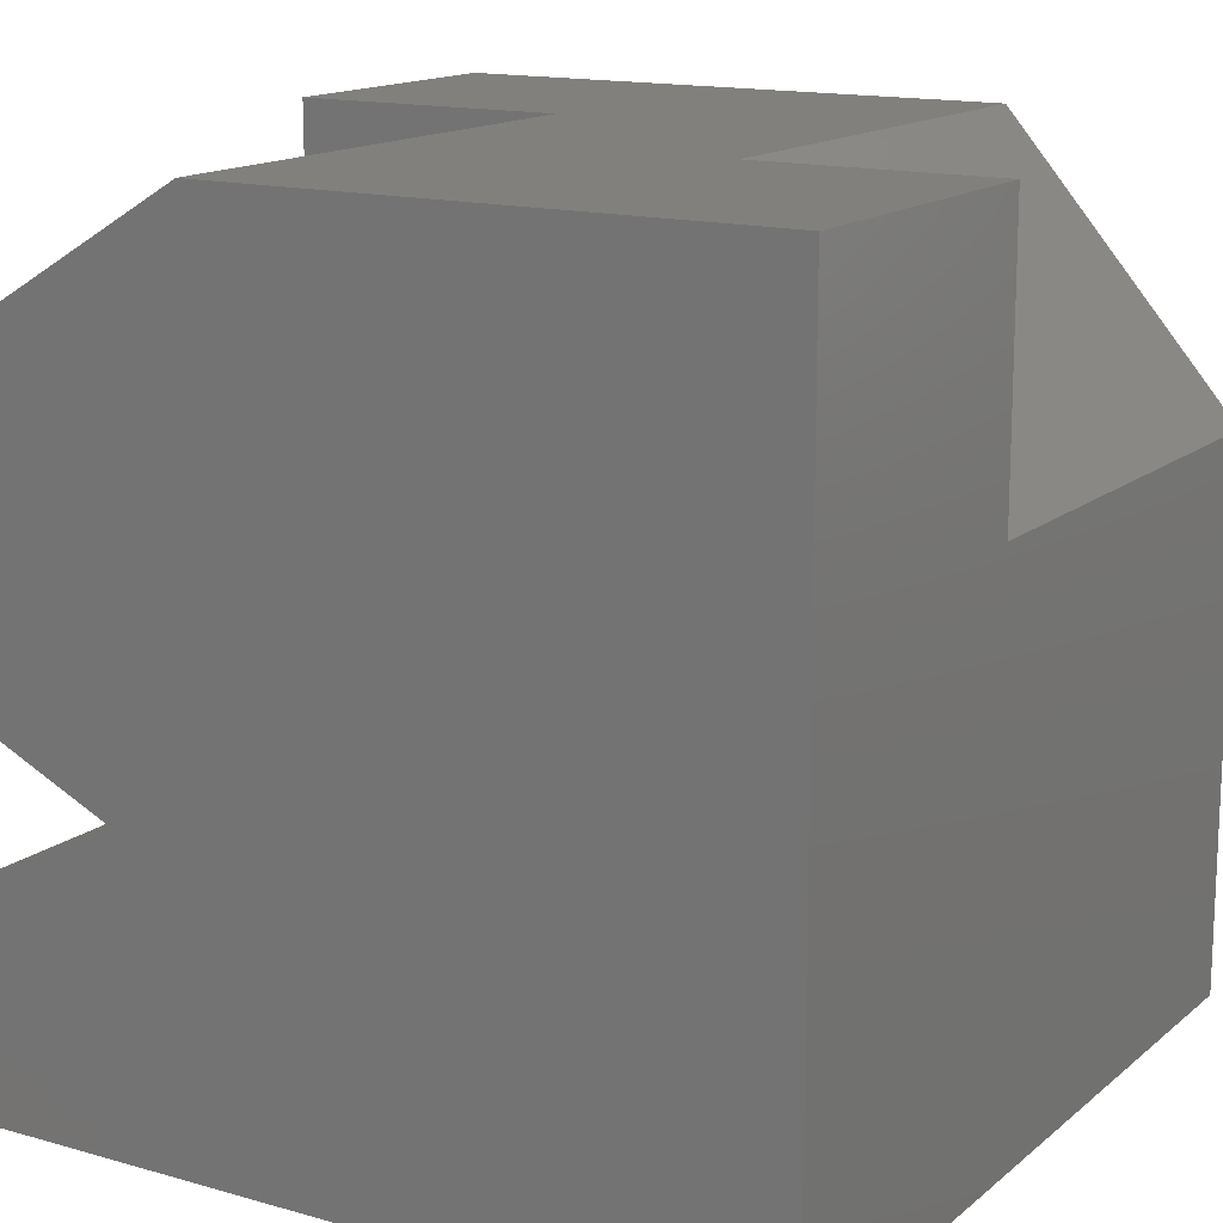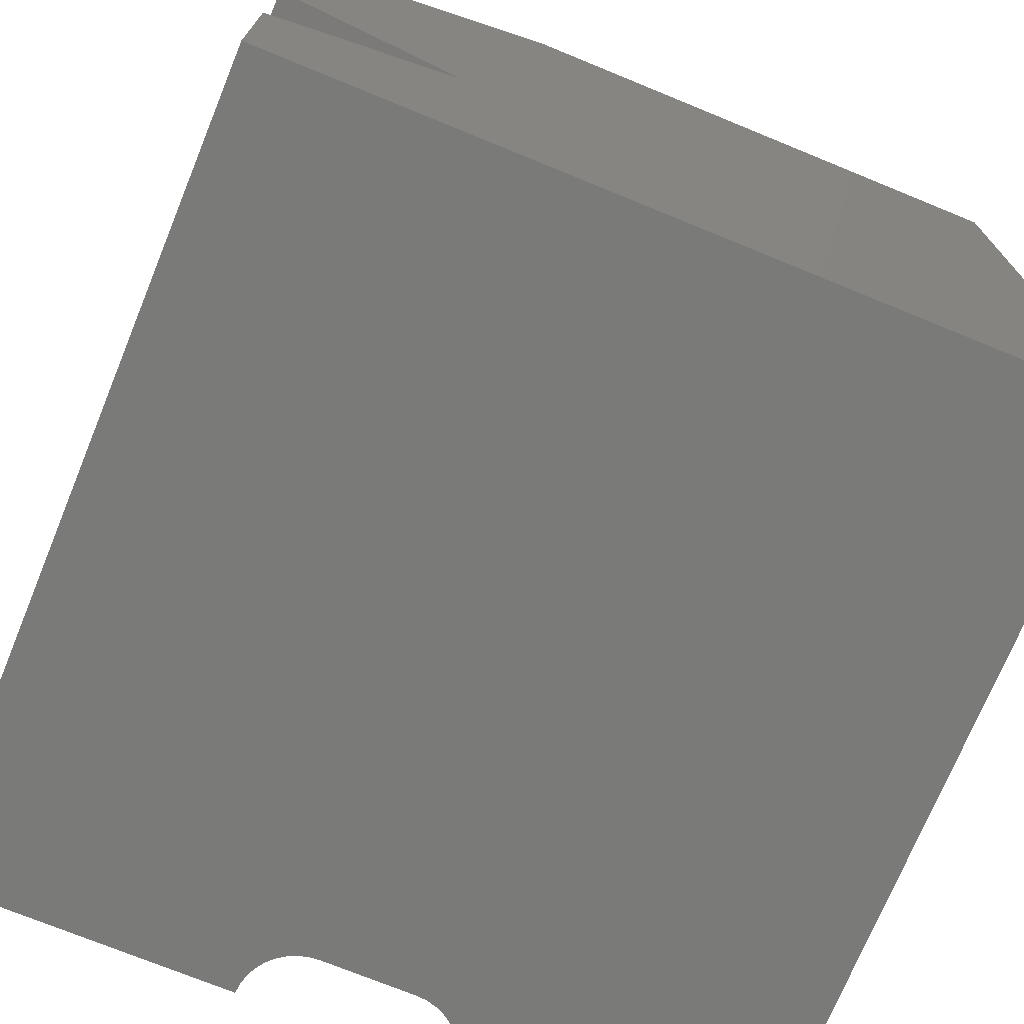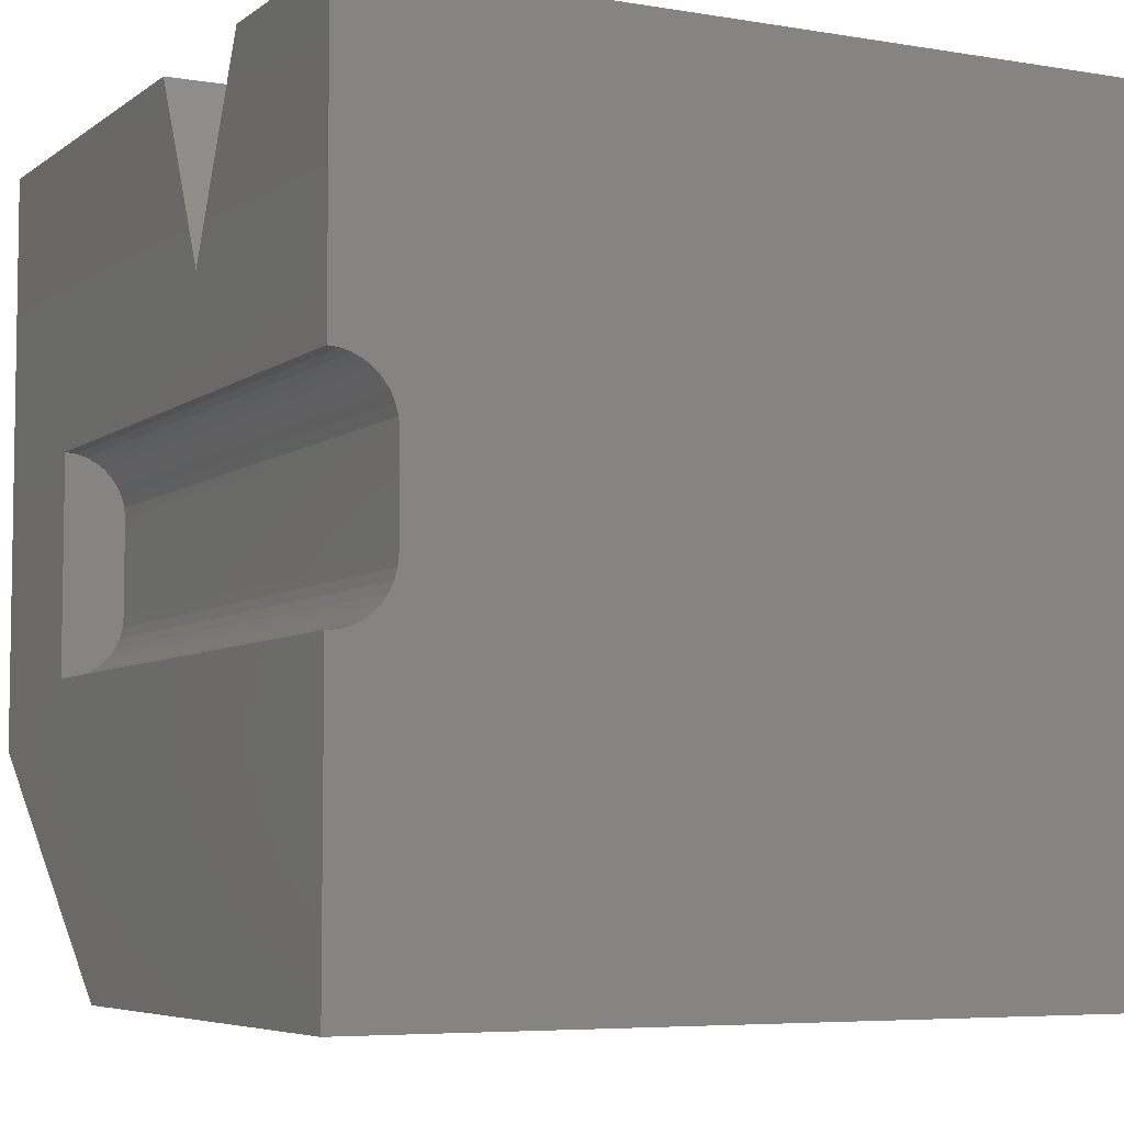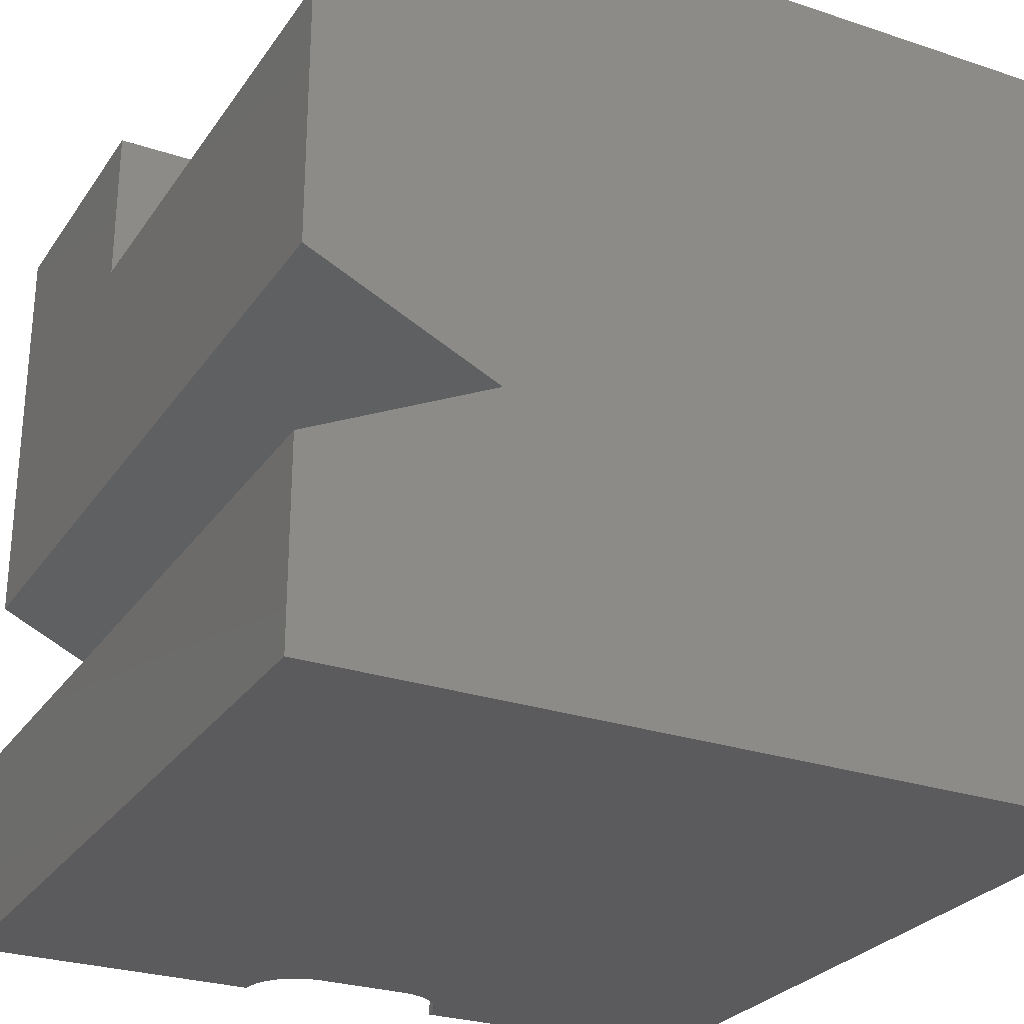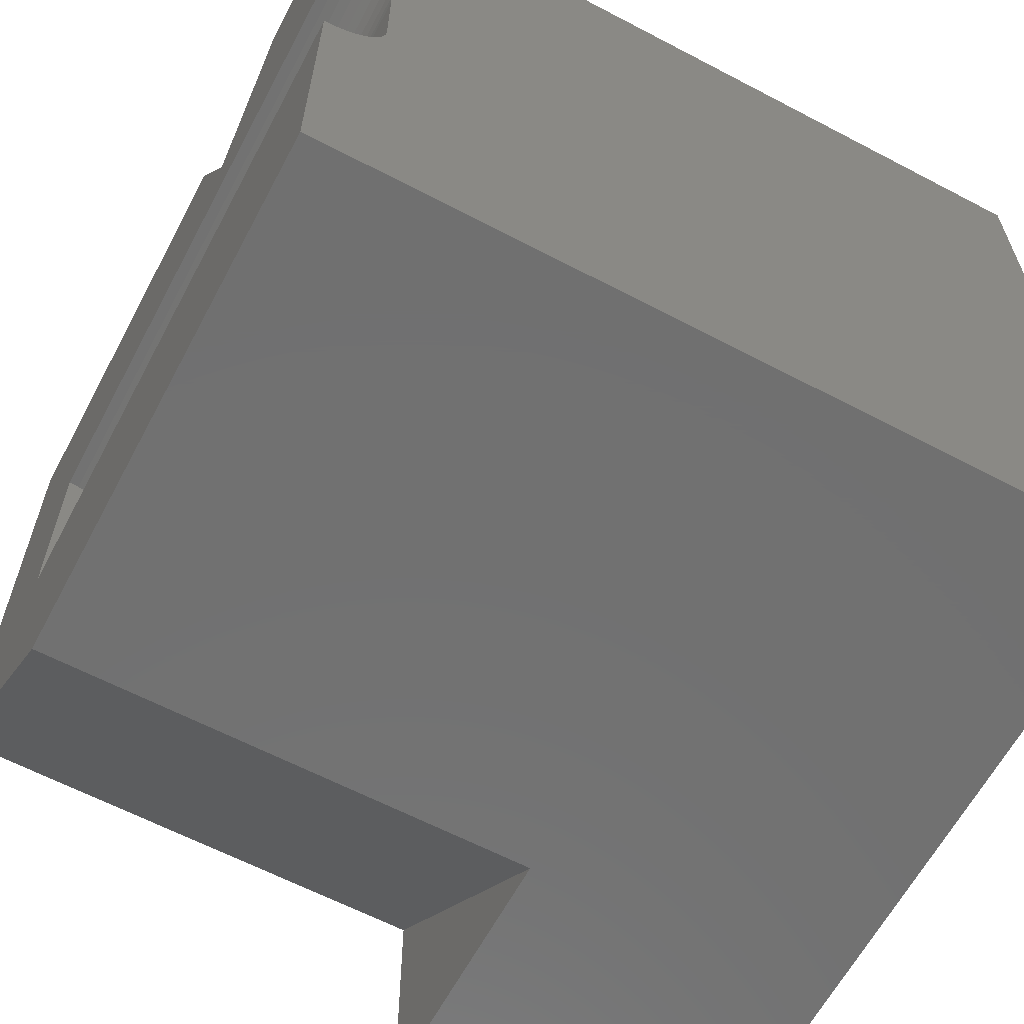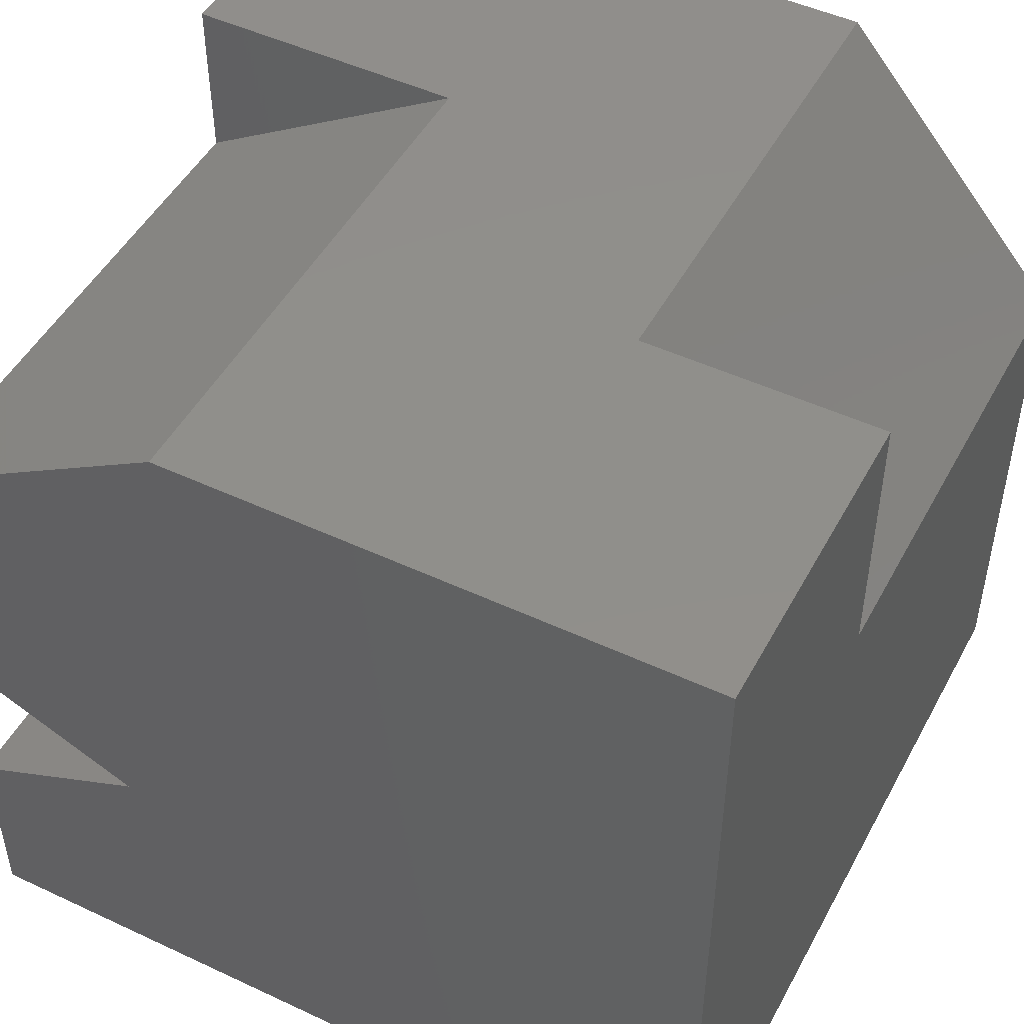
<metadata>
{"format":"stl","ext":"stl","renderer":"f3d","projection":"perspective","resolution":1024,"background":"white","views":[{"elev":14.9,"azim":121.3,"up":"+Y"},{"elev":-72.8,"azim":67.7,"up":"+Y"},{"elev":-5.9,"azim":-27.1,"up":"+Z"},{"elev":-27.2,"azim":62.8,"up":"+Y"},{"elev":-62.7,"azim":-28.0,"up":"+Z"},{"elev":48.8,"azim":117.5,"up":"+Y"}]}
</metadata>
<code>
# stl→obj: 99 verts, 120 faces
v 3513 1e+04 1e+04
v 1.776e-12 1e+04 1e+04
v 3513 7958 1e+04
v 3.268e-13 4663 1e+04
v 1e+04 7958 1e+04
v 1e+04 4663 1e+04
v 6.123e-13 0 1e+04
v 1e+04 -3.749e-29 1e+04
v 4.621e-13 2453 1e+04
v 1e+04 2453 1e+04
v 1e+04 3558 7676
v 1e+04 -6.123e-13 0
v 1e+04 1e+04 0
v 1e+04 1e+04 6604
v 6091 1e+04 0
v 6091 6615 0
v 1e+04 -3.749e-29 0
v 2.073e-13 6615 0
v 6.123e-13 0 0
v 1.776e-12 -3.749e-29 1e+04
v 1.776e-12 2453 1e+04
v 1.551e-12 -2.253e-13 6321
v 1.634e-12 3558 7676
v 1.551e-12 7936 6321
v 1.389e-12 -3.87e-13 3679
v 1.389e-12 7936 3679
v 1.164e-12 -6.123e-13 0
v 1.164e-12 6615 0
v 1.776e-12 4663 1e+04
v 1.342e-12 1e+04 2909
v 6091 1e+04 2909
v 3513 1e+04 6604
v 0 1e+04 2909
v 5.918e-13 -2.253e-13 6321
v 128.7 -2.26e-13 6309
v 253.6 -2.28e-13 6276
v 370.7 -2.314e-13 6221
v 1e+04 0 1e+04
v 476.6 -2.359e-13 6147
v 567.9 -2.415e-13 6056
v 642.1 -2.48e-13 5950
v 696.7 -2.552e-13 5833
v 730.1 -3.495e-13 4292
v 696.7 -3.572e-13 4167
v 642.1 -3.643e-13 4050
v 6.123e-13 -3.87e-13 3679
v 6.123e-13 -6.123e-13 0
v 128.7 -3.863e-13 3691
v 253.6 -3.843e-13 3724
v 567.9 -3.708e-13 3944
v 476.6 -3.764e-13 3853
v 370.7 -3.809e-13 3779
v 730.1 -2.628e-13 5708
v 741.4 -2.707e-13 5579
v 741.4 -3.416e-13 4421
v 741.4 7936 5579
v 741.4 0 5579
v 730.1 7936 5708
v 730.1 0 5708
v 696.7 7936 5833
v 696.7 0 5833
v 642.1 7936 5950
v 642.1 0 5950
v 567.9 7936 6056
v 567.9 0 6056
v 476.6 7936 6147
v 476.6 0 6147
v 370.7 7936 6221
v 370.7 0 6221
v 253.6 7936 6276
v 253.6 0 6276
v 128.7 7936 6309
v 128.7 0 6309
v 2.625e-13 7936 6321
v 2.625e-13 0 6321
v 741.4 7936 4421
v 741.4 2.463e-29 5579
v 741.4 -7.094e-14 4421
v 1.264e-13 7936 3679
v 1.264e-13 0 3679
v 128.7 7936 3691
v 128.7 0 3691
v 253.6 7936 3724
v 253.6 0 3724
v 370.7 7936 3779
v 370.7 0 3779
v 476.6 7936 3853
v 476.6 0 3853
v 567.9 7936 3944
v 567.9 0 3944
v 642.1 7936 4050
v 642.1 0 4050
v 696.7 7936 4167
v 696.7 0 4167
v 730.1 7936 4292
v 730.1 0 4292
v 741.4 0 4421
v 0 6615 0
v 2.171e-12 3558 7676
f 1 2 3
f 3 2 4
f 3 4 5
f 5 4 6
f 7 8 9
f 9 8 10
f 10 8 11
f 11 8 12
f 12 13 11
f 11 13 14
f 11 14 6
f 6 14 5
f 15 13 16
f 16 13 17
f 16 17 18
f 18 17 19
f 20 21 22
f 22 21 23
f 22 23 24
f 25 26 27
f 27 26 28
f 23 29 24
f 24 29 2
f 24 2 26
f 26 2 30
f 26 30 28
f 13 15 14
f 14 15 31
f 14 31 32
f 32 31 33
f 32 33 1
f 1 33 2
f 7 34 35
f 35 36 7
f 7 36 37
f 7 37 38
f 38 37 39
f 39 40 38
f 38 40 41
f 38 41 42
f 43 44 12
f 12 44 45
f 46 47 48
f 48 47 49
f 45 50 12
f 12 50 51
f 12 51 47
f 47 51 52
f 47 52 49
f 42 53 38
f 38 53 54
f 38 54 12
f 12 54 55
f 12 55 43
f 56 57 58
f 58 57 59
f 58 59 60
f 60 59 61
f 60 61 62
f 62 61 63
f 62 63 64
f 64 63 65
f 64 65 66
f 66 65 67
f 66 67 68
f 68 67 69
f 68 69 70
f 70 69 71
f 70 71 72
f 72 71 73
f 72 73 74
f 74 73 75
f 56 76 77
f 77 76 78
f 79 80 81
f 81 80 82
f 81 82 83
f 83 82 84
f 83 84 85
f 85 84 86
f 85 86 87
f 87 86 88
f 87 88 89
f 89 88 90
f 89 90 91
f 91 90 92
f 91 92 93
f 93 92 94
f 93 94 95
f 95 94 96
f 95 96 76
f 76 96 97
f 56 74 76
f 76 74 79
f 56 58 74
f 74 58 60
f 74 60 62
f 66 68 70
f 81 83 85
f 89 91 79
f 62 64 74
f 74 64 66
f 74 66 72
f 72 66 70
f 81 85 79
f 79 85 87
f 79 87 89
f 91 93 79
f 79 93 95
f 79 95 76
f 31 16 33
f 33 16 98
f 16 31 15
f 4 99 6
f 6 99 11
f 99 9 11
f 11 9 10
f 32 3 14
f 14 3 5
f 3 32 1

</code>
